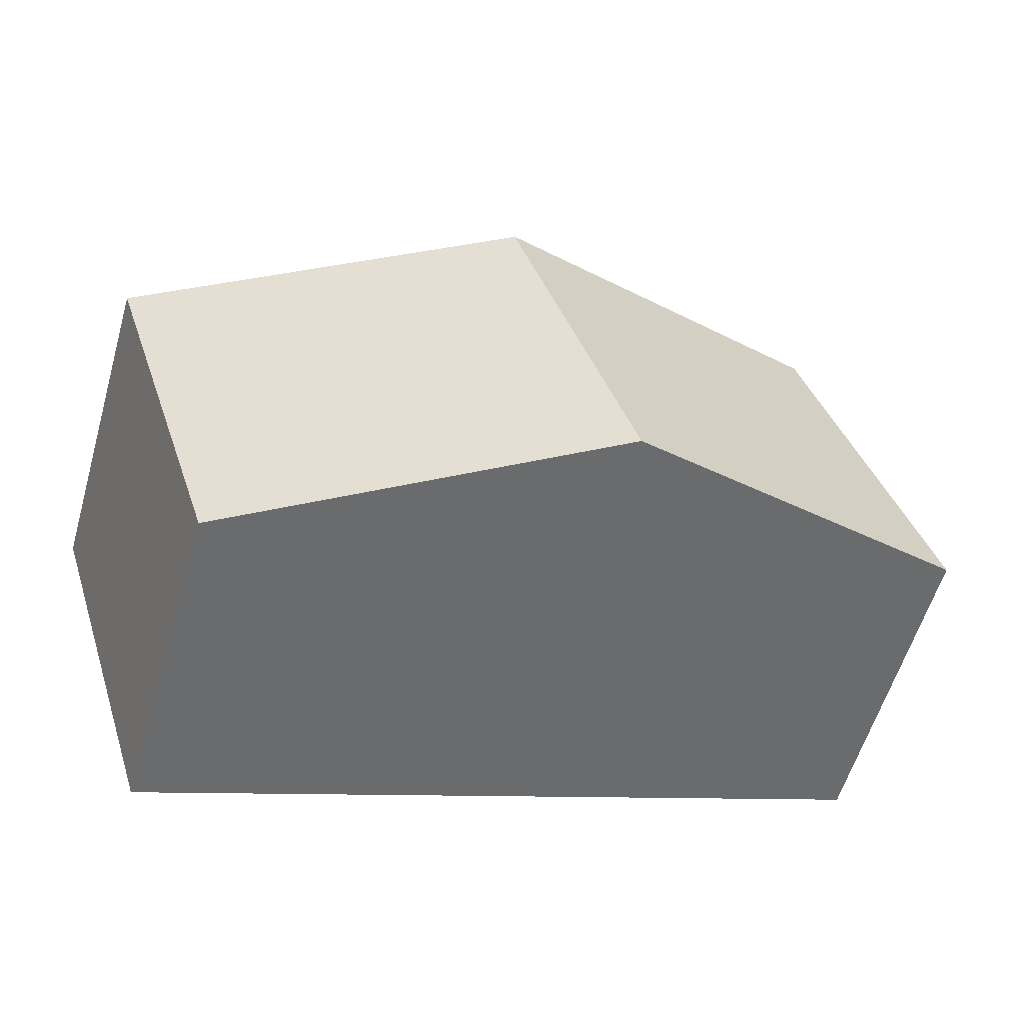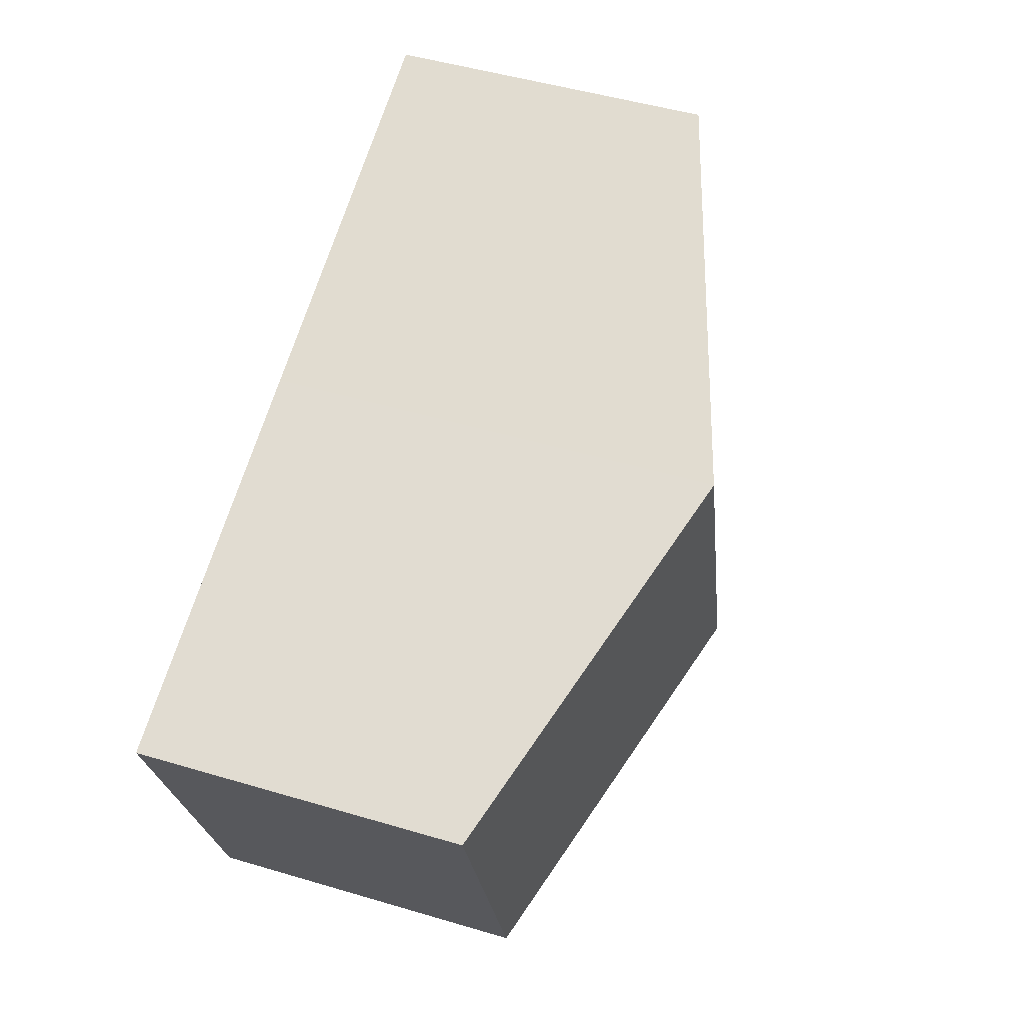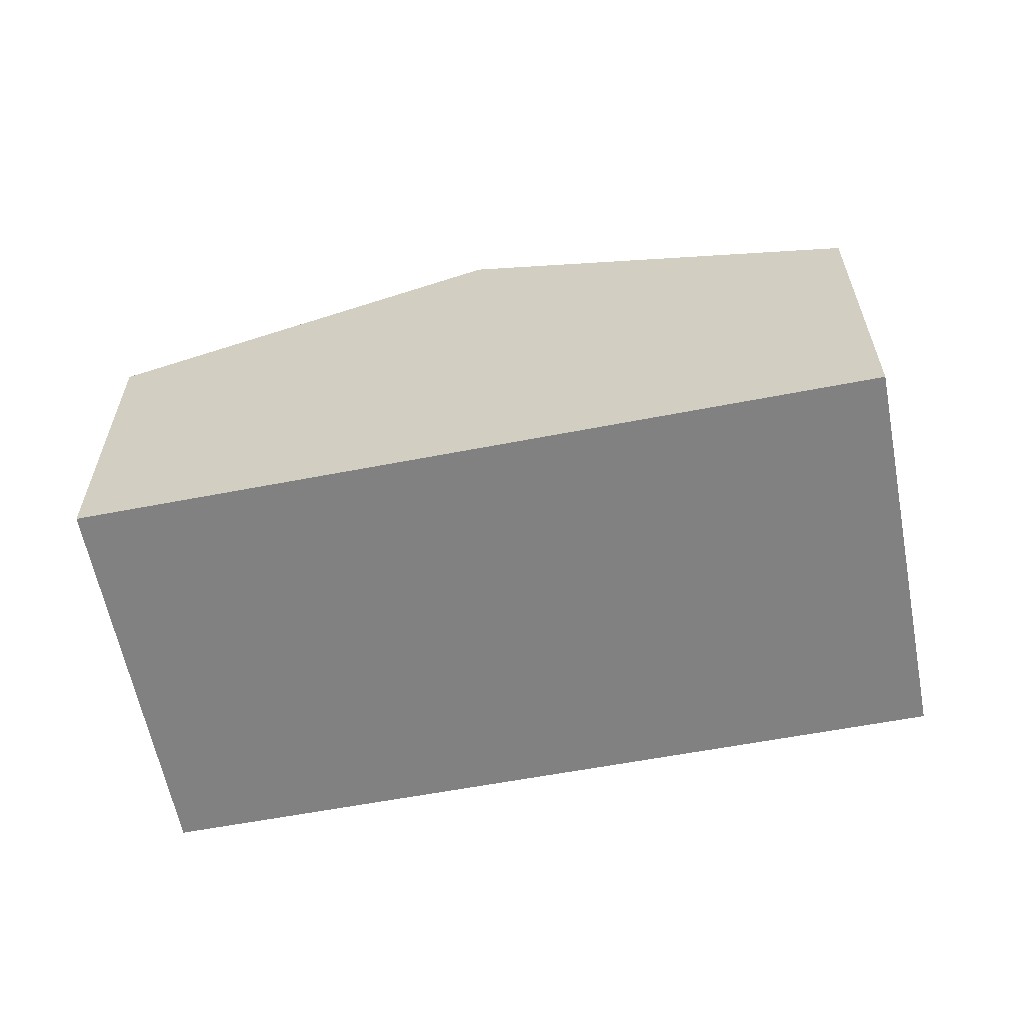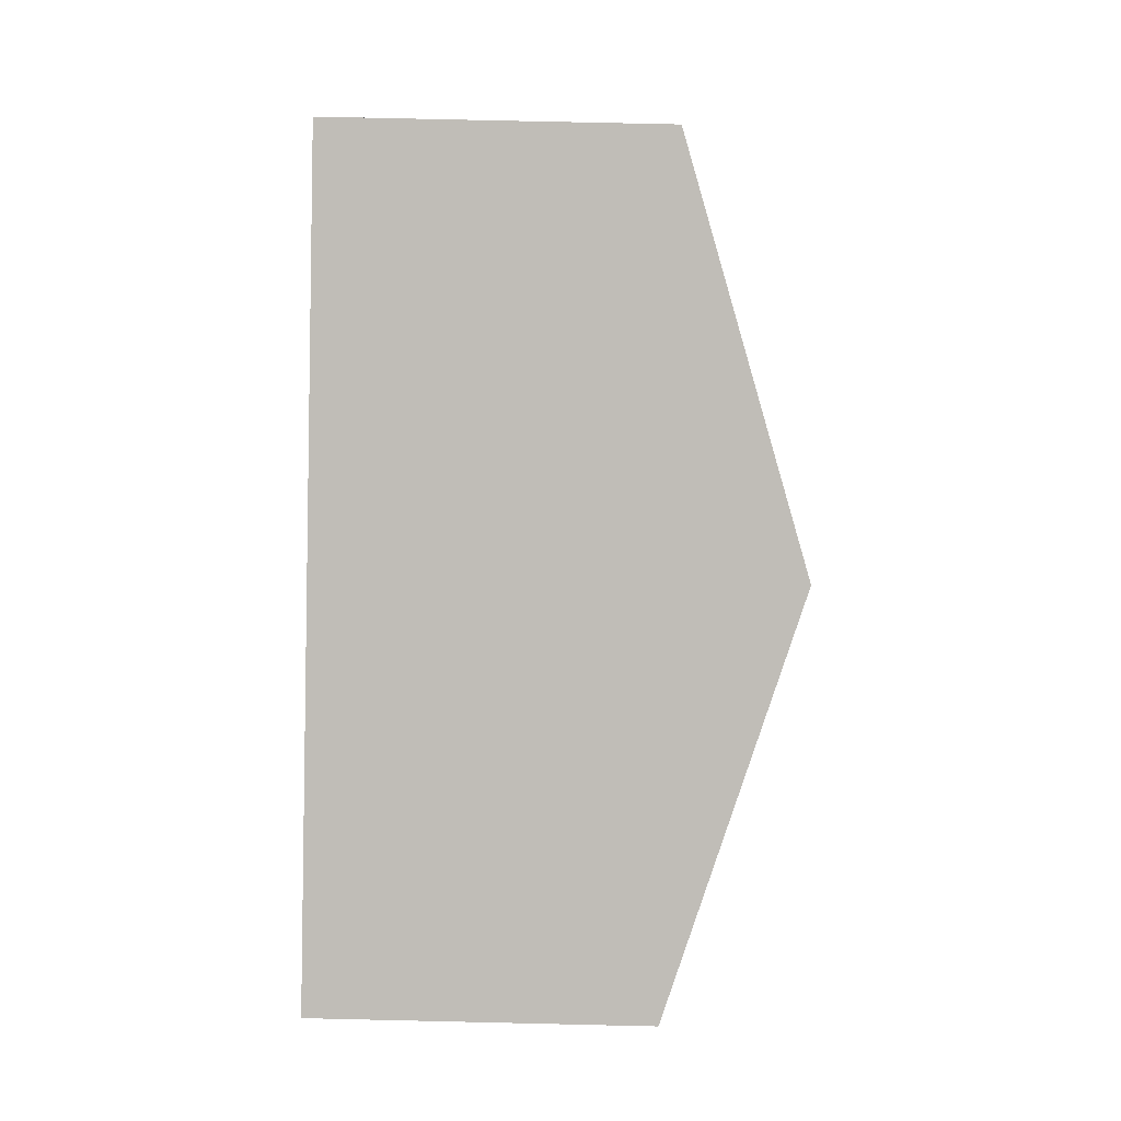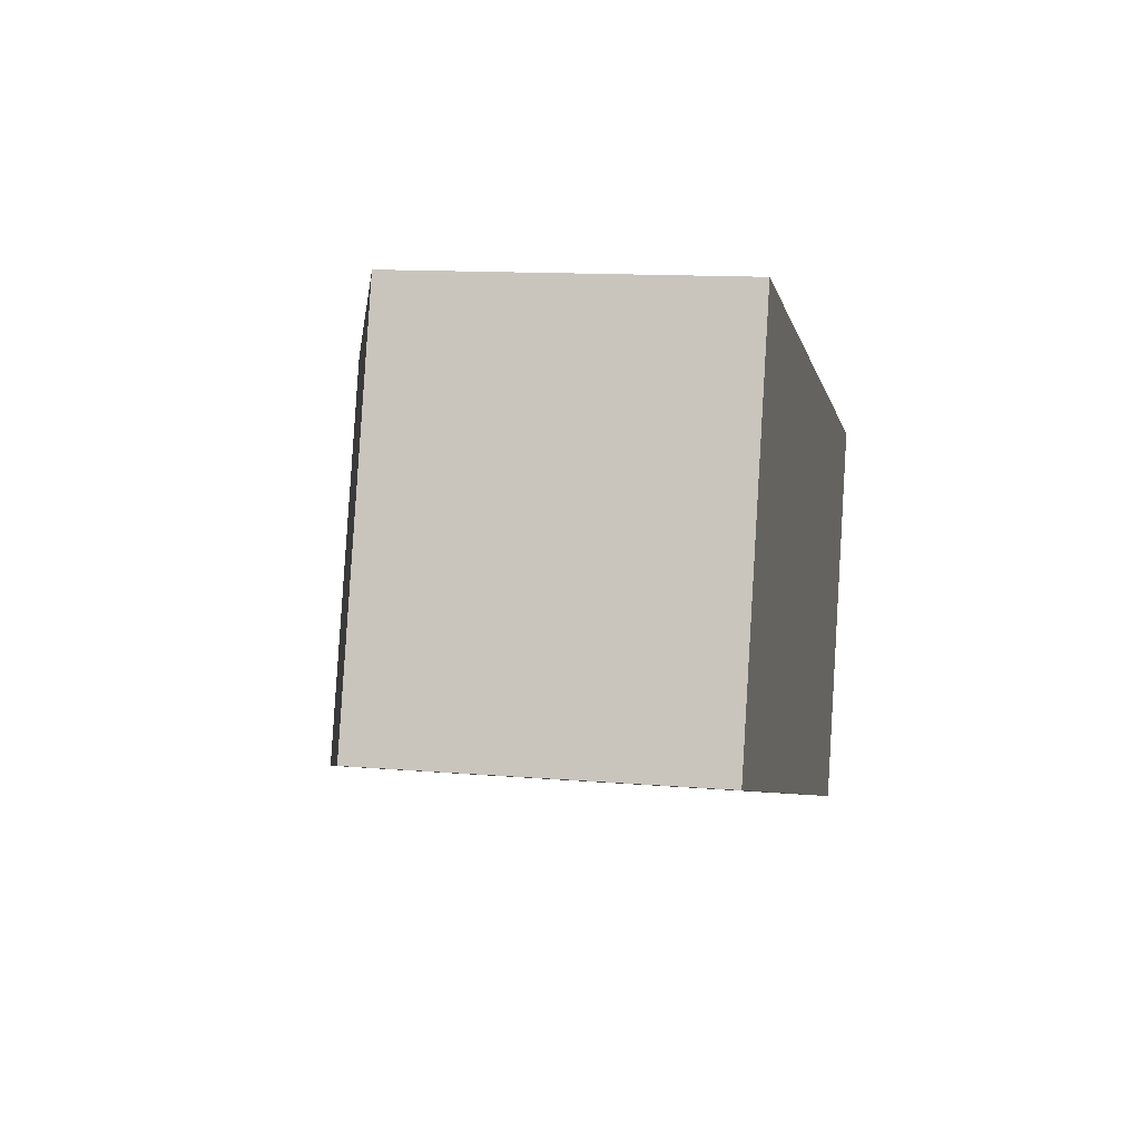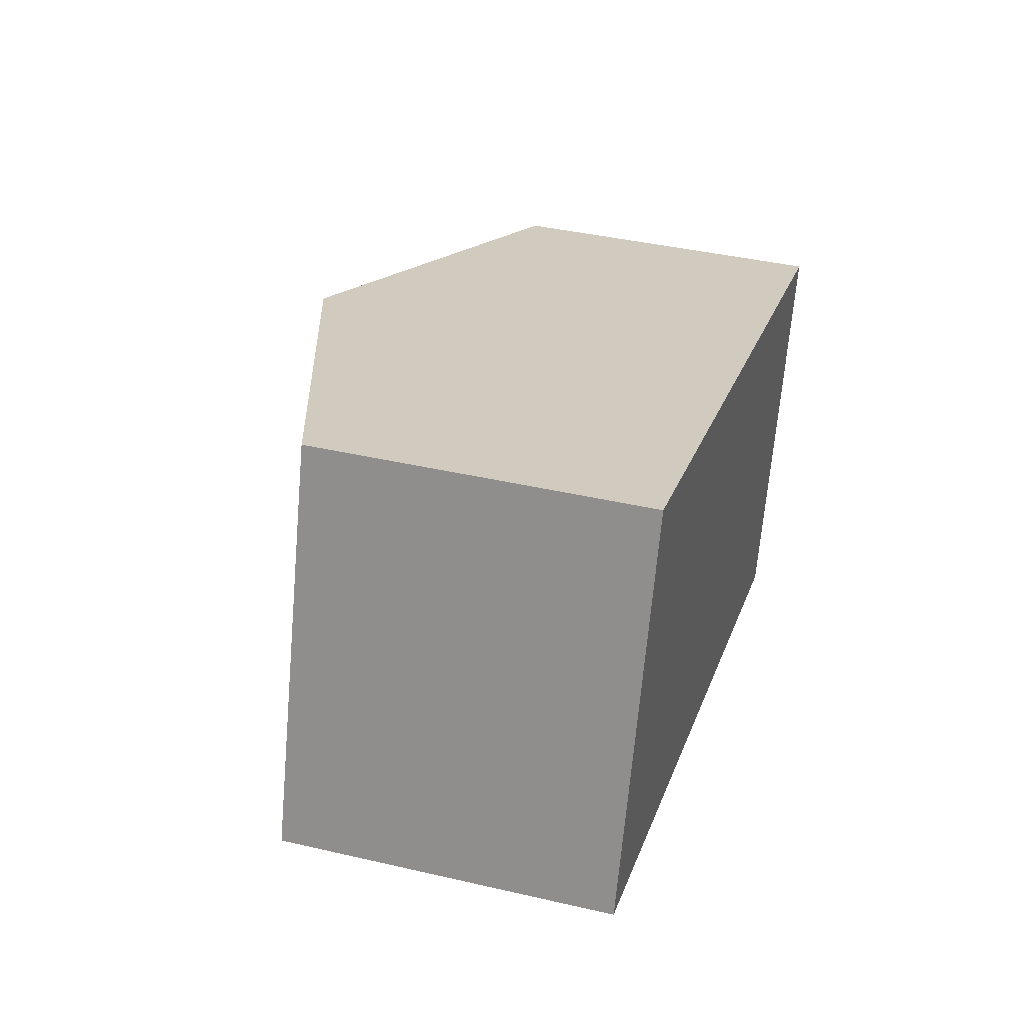
<metadata>
{"format":"obj","ext":"obj","renderer":"f3d","projection":"perspective","resolution":1024,"background":"white","views":[{"elev":-58.0,"azim":163.8,"up":"+Z"},{"elev":49.7,"azim":108.1,"up":"+Z"},{"elev":-60.4,"azim":28.9,"up":"+Y"},{"elev":76.9,"azim":91.3,"up":"+Z"},{"elev":12.4,"azim":-78.6,"up":"+Z"},{"elev":40.1,"azim":-74.0,"up":"+Z"}]}
</metadata>
<code>
v  7.28 3.063 -2.34
v  4.819 4.256 2.456
v  8.461 3.063 1.295
v  3.641 4.256 -1.17
v  1.183 3.065 3.616
v  0 3.063 1.876e-16
v  1.183 -2.214e-16 3.616
v  0 0 0
v  4.819 -1.504e-16 2.456
v  8.461 -7.93e-17 1.295
v  7.28 1.433e-16 -2.34
v  3.641 7.164e-17 -1.17
g defaultobject
f 1 2 3
f 2 1 4
f 4 5 2
f 5 4 6
f 6 7 5
f 7 6 8
f 7 2 5
f 2 7 9
f 2 9 3
f 3 9 10
f 10 1 3
f 1 10 11
f 4 8 6
f 8 4 1
f 8 1 12
f 12 1 11
f 9 11 10
f 11 9 12
f 12 9 7
f 12 7 8

</code>
